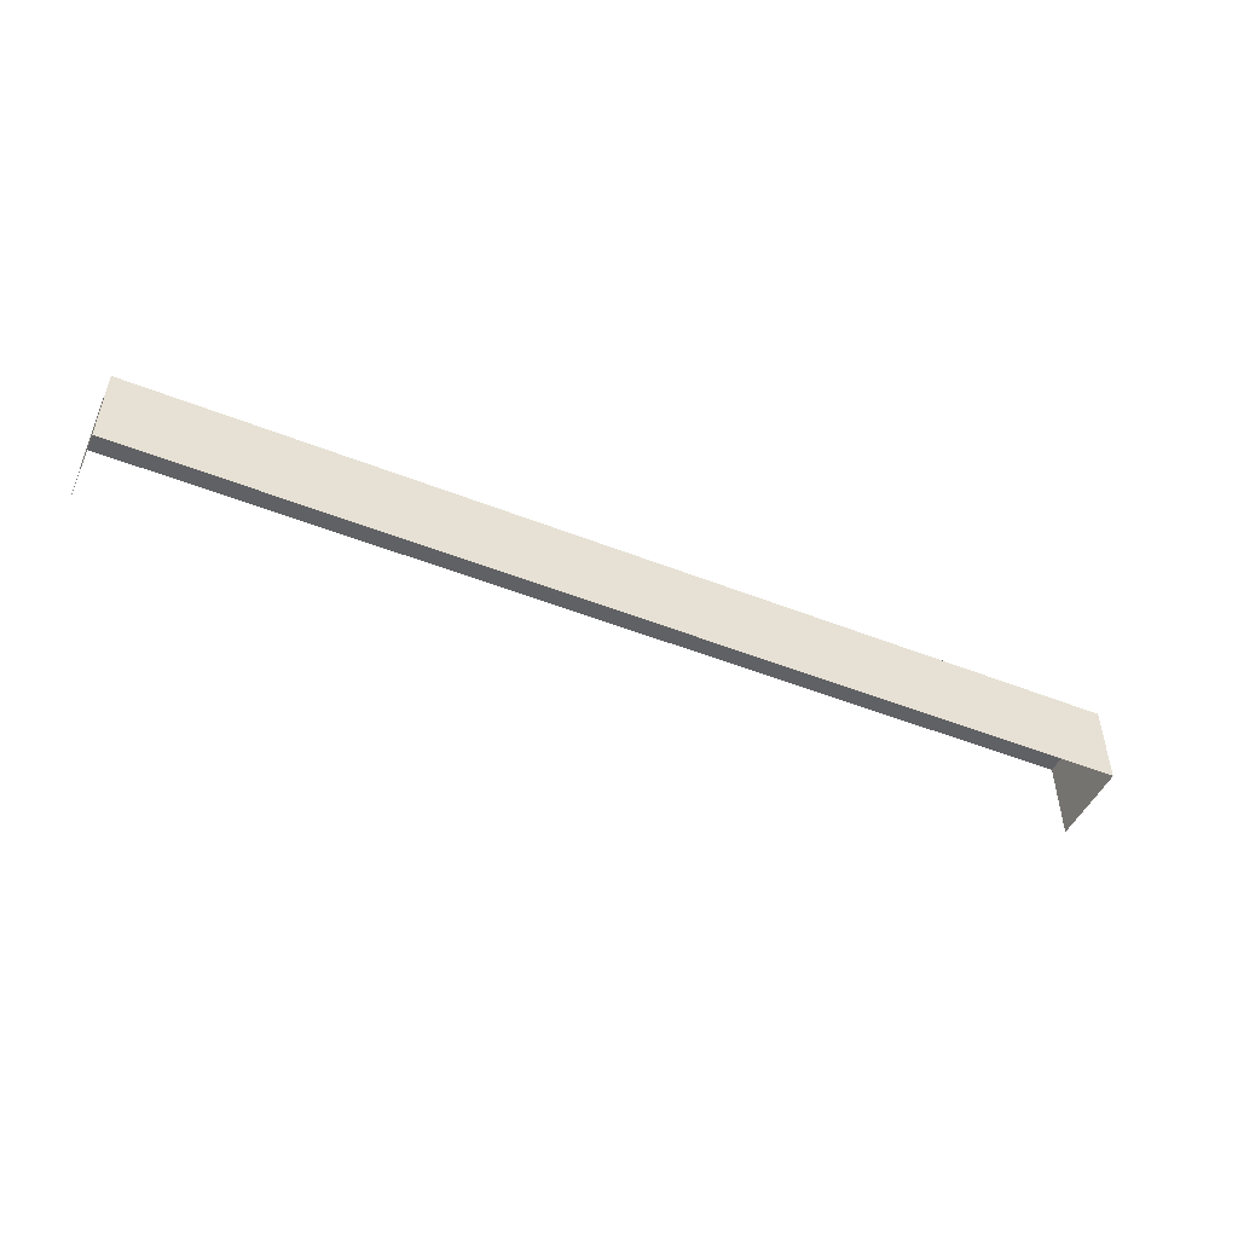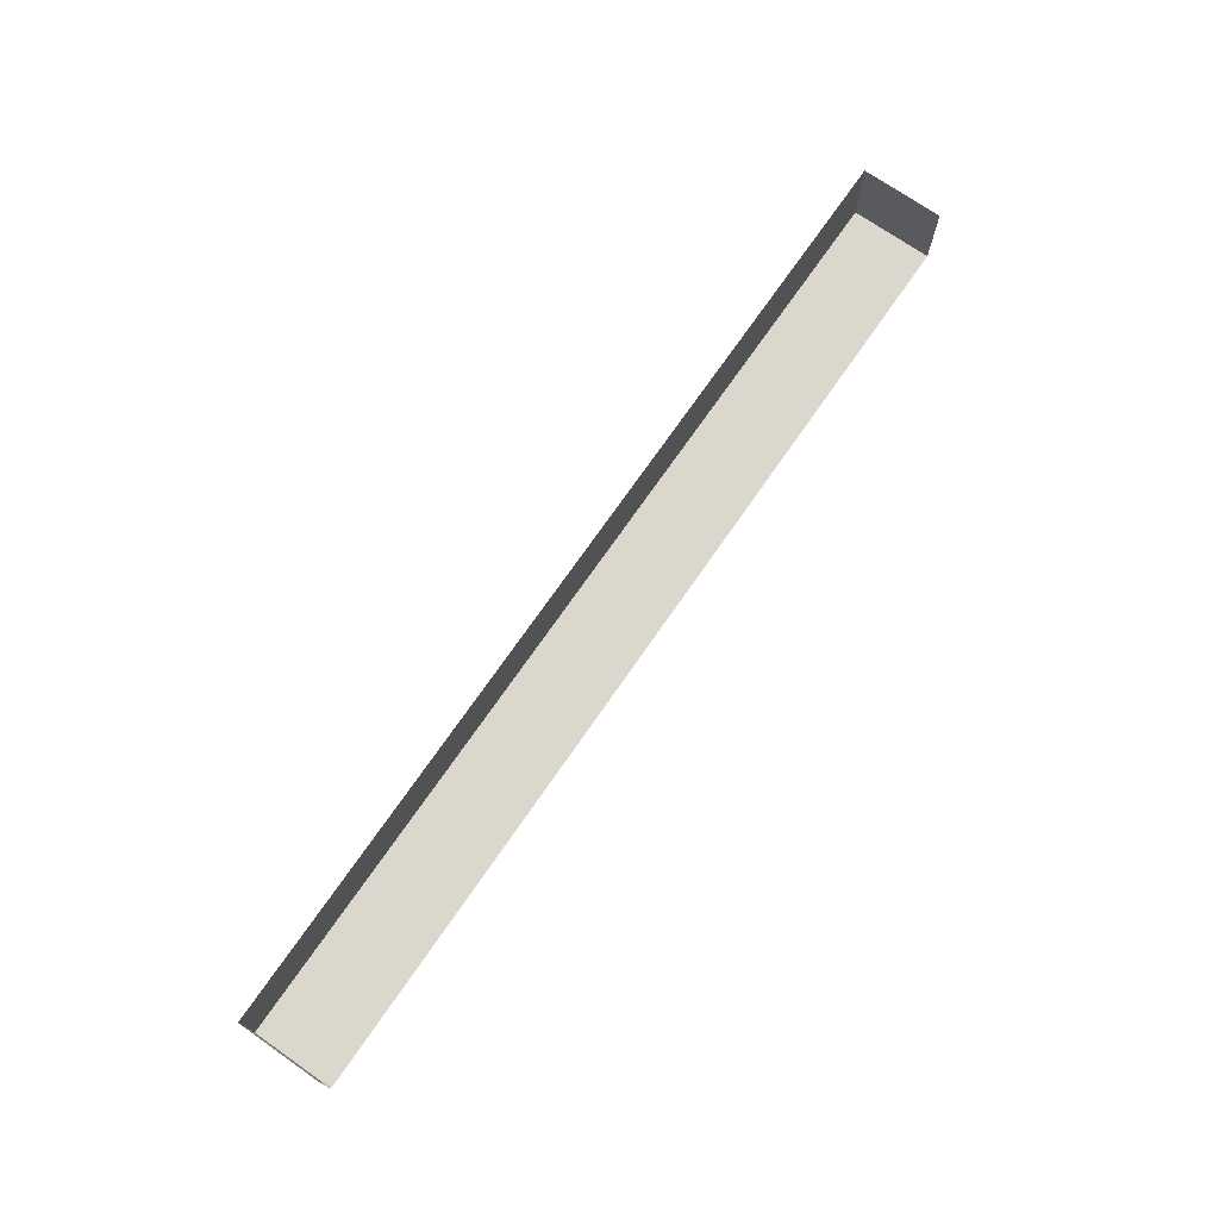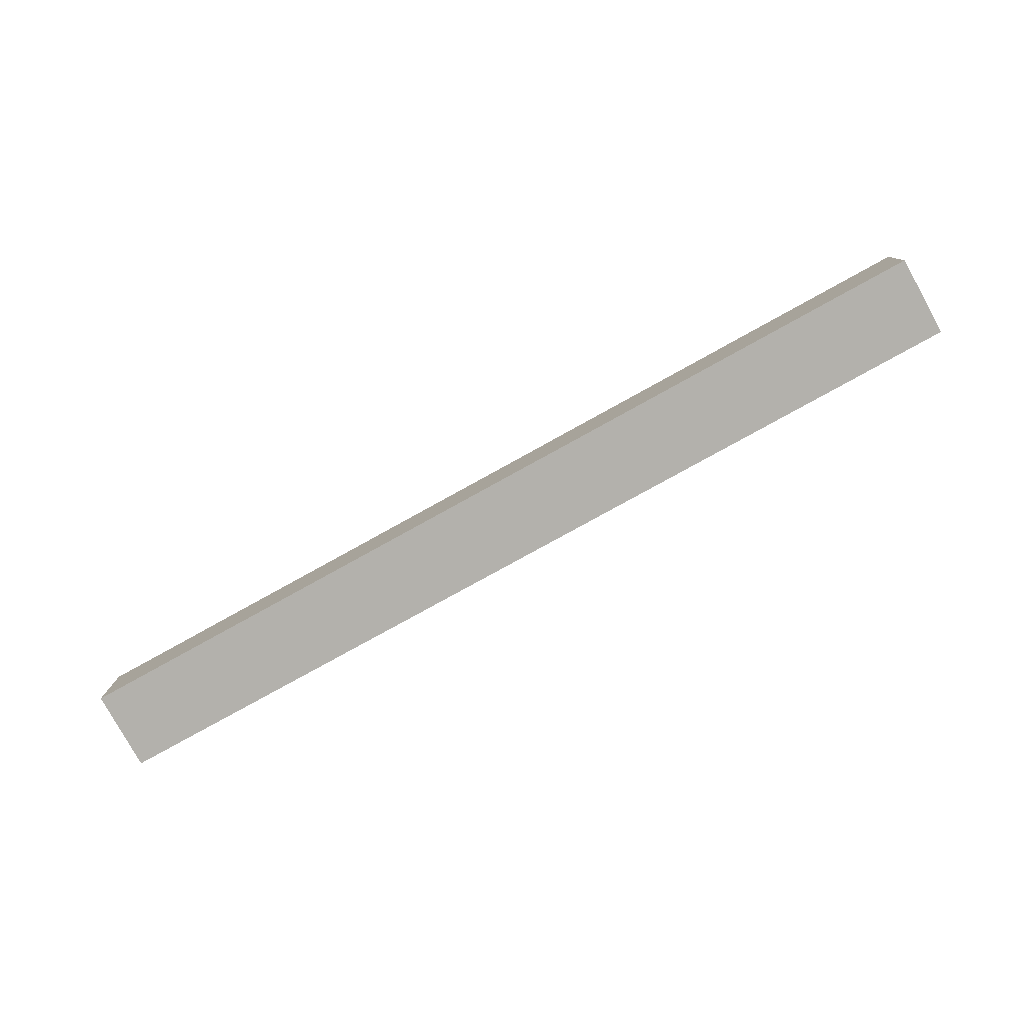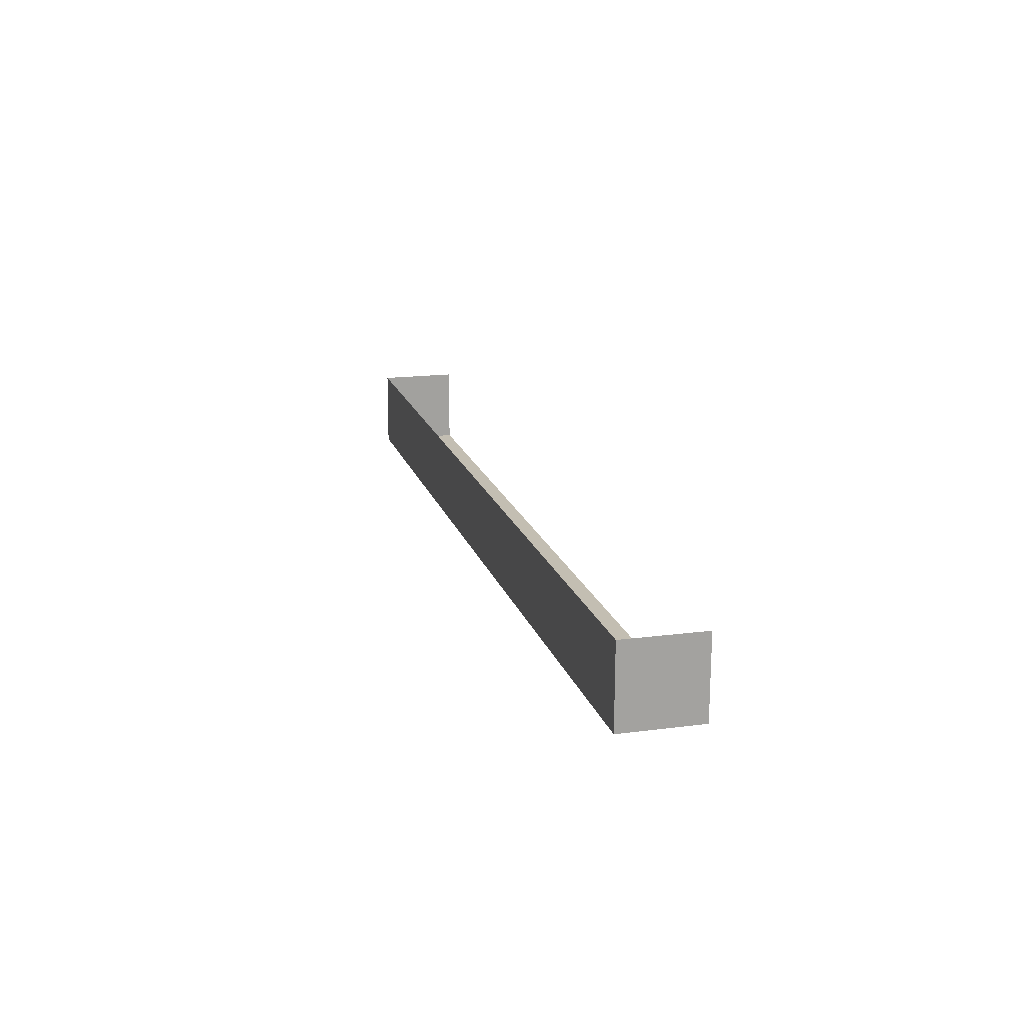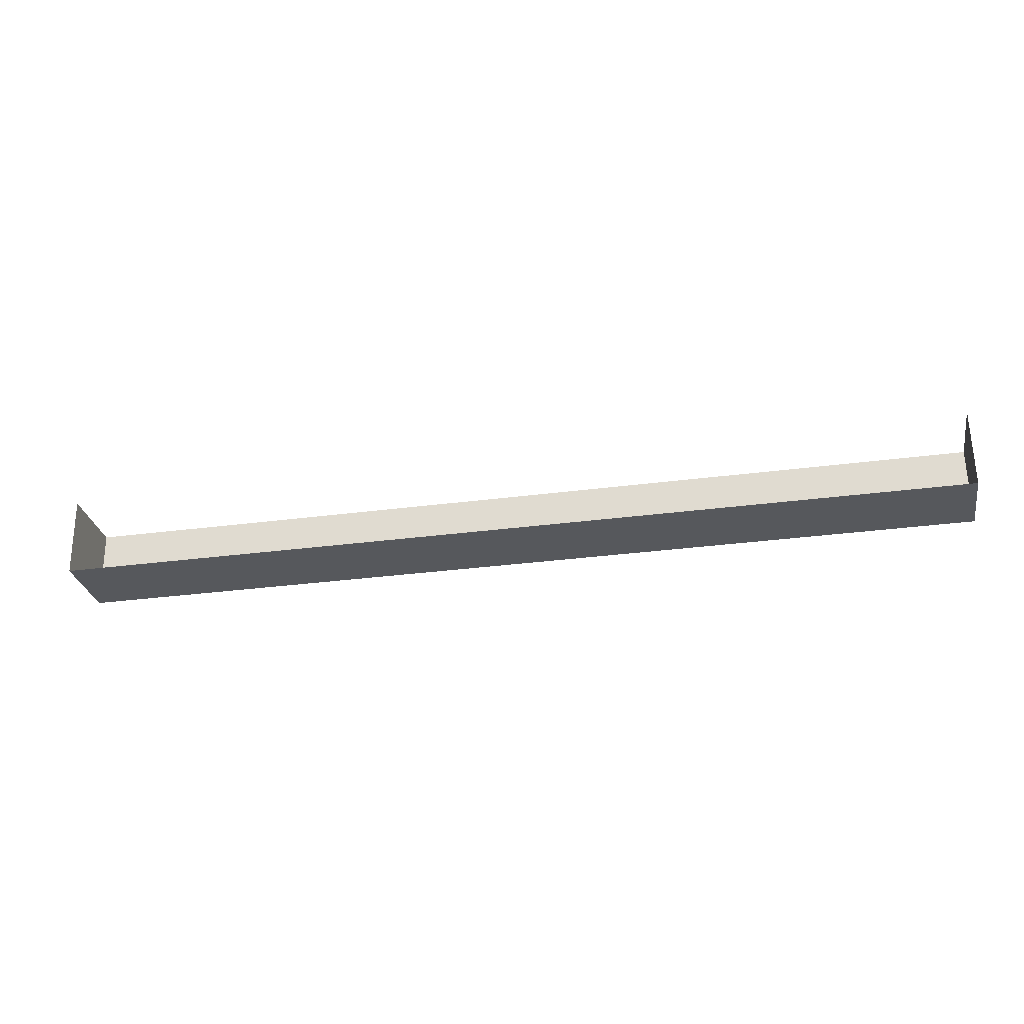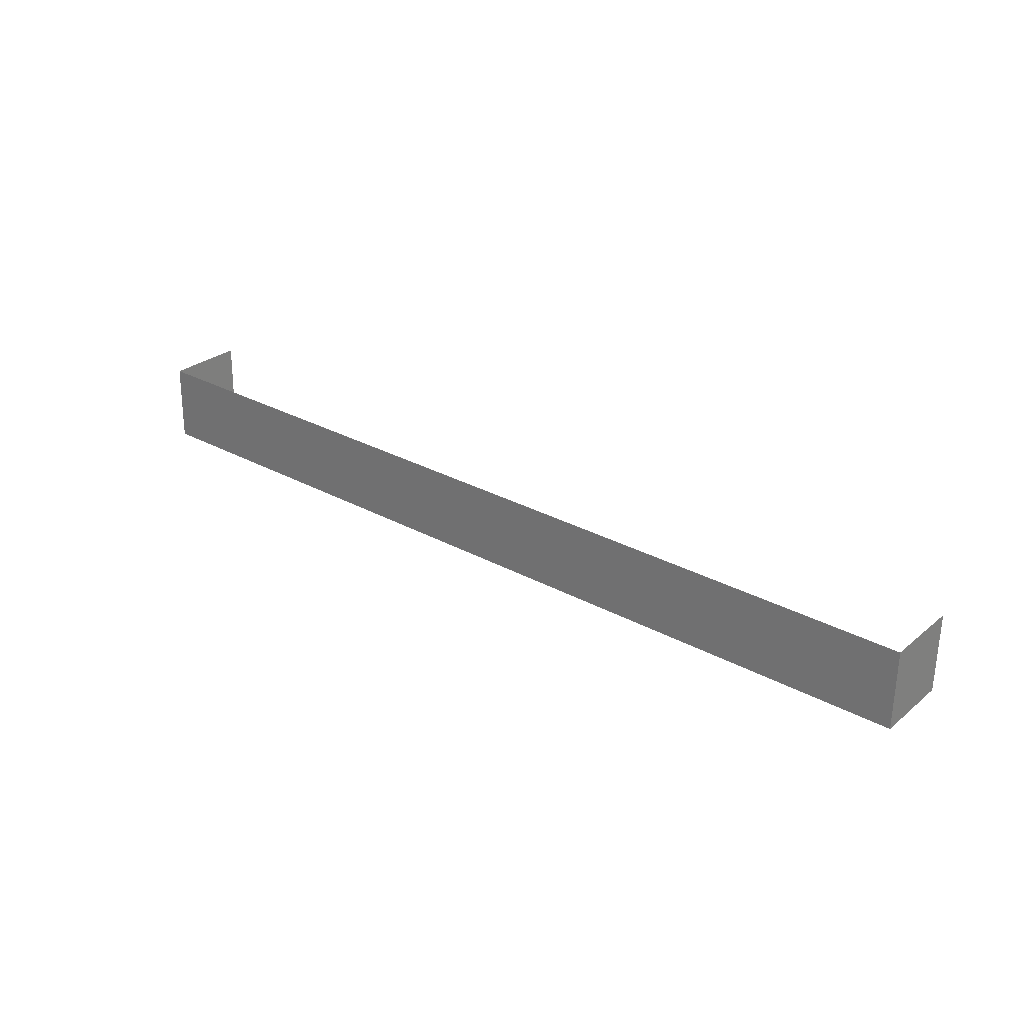
<metadata>
{"format":"obj","ext":"obj","renderer":"f3d","projection":"perspective","resolution":1024,"background":"white","views":[{"elev":-48.9,"azim":-24.5,"up":"+Z"},{"elev":72.4,"azim":124.8,"up":"+Y"},{"elev":-79.5,"azim":29.0,"up":"+Y"},{"elev":16.8,"azim":75.1,"up":"+Y"},{"elev":-28.0,"azim":-169.4,"up":"+Y"},{"elev":27.9,"azim":39.2,"up":"+Y"}]}
</metadata>
<code>
v -2.258e+05 -1.27e+05 14.96
v -2.257e+05 -1.27e+05 14.96
v -2.258e+05 -1.27e+05 14.96
v -2.257e+05 -1.27e+05 14.96
v -2.257e+05 -1.27e+05 19.41
v -2.258e+05 -1.27e+05 19.41
v -2.258e+05 -1.27e+05 19.41
v -2.257e+05 -1.27e+05 19.41
f 1 2 3
f 1 4 2
f 6 4 1
f 6 8 4
f 5 6 7
f 5 8 6
f 8 2 4
f 8 5 2
f 6 1 3
f 7 6 3
f 5 3 2
f 5 7 3

</code>
